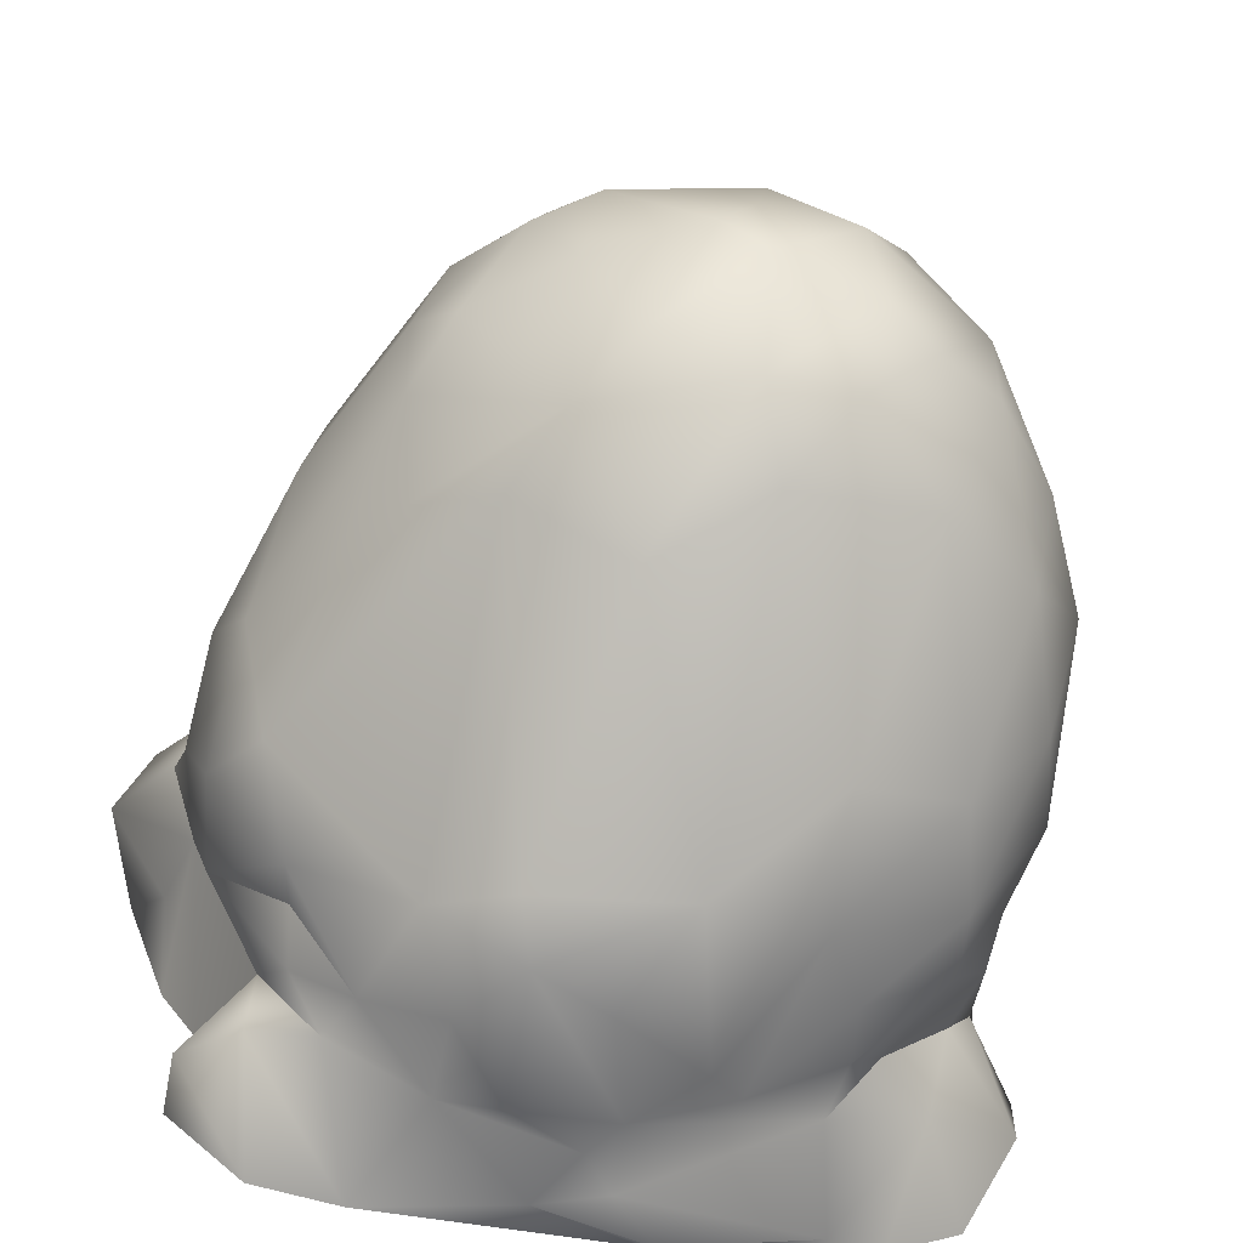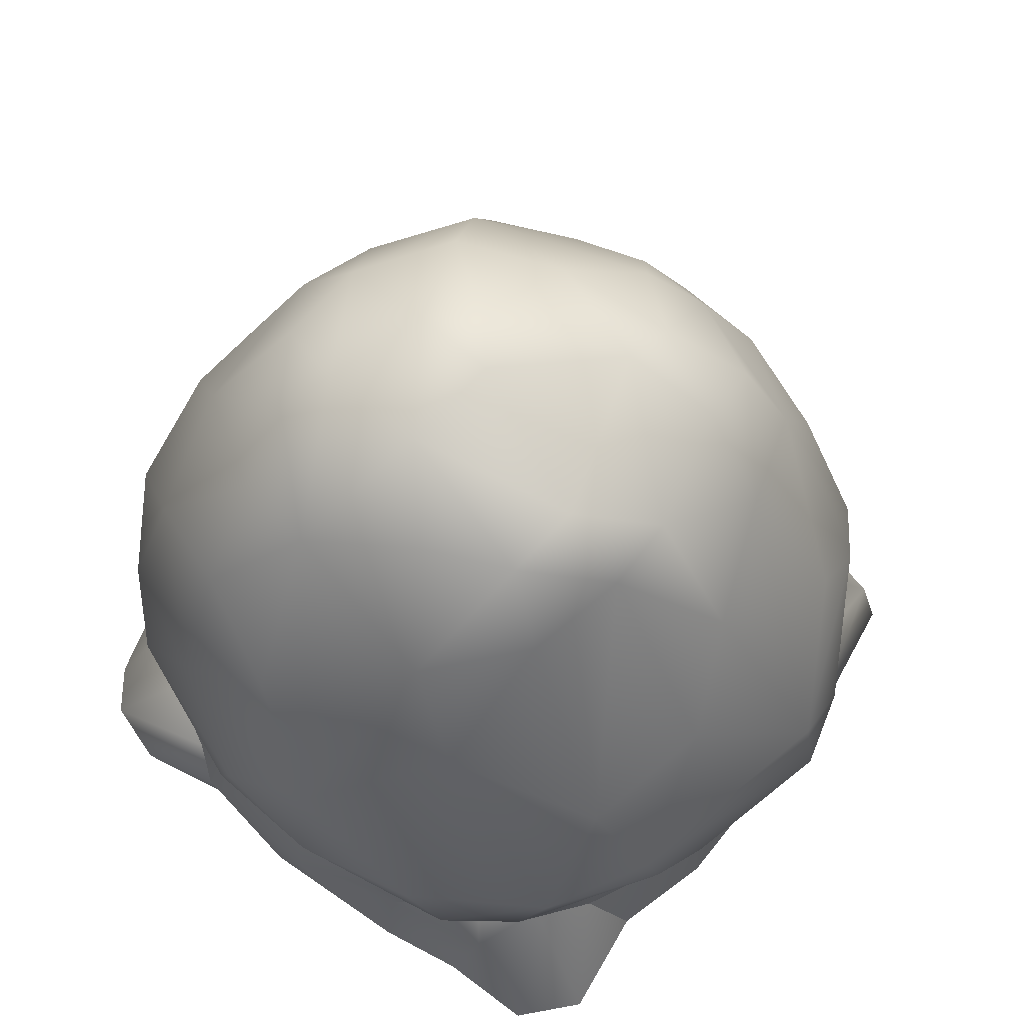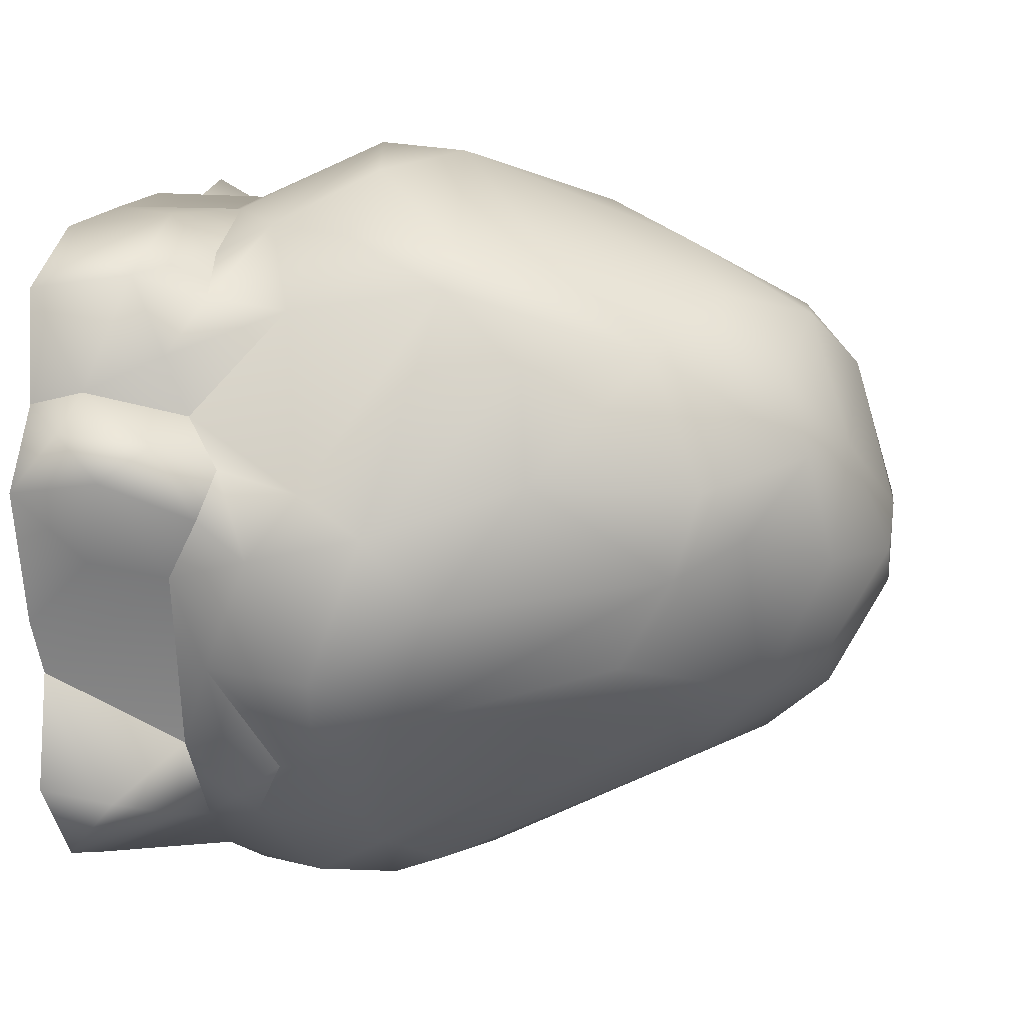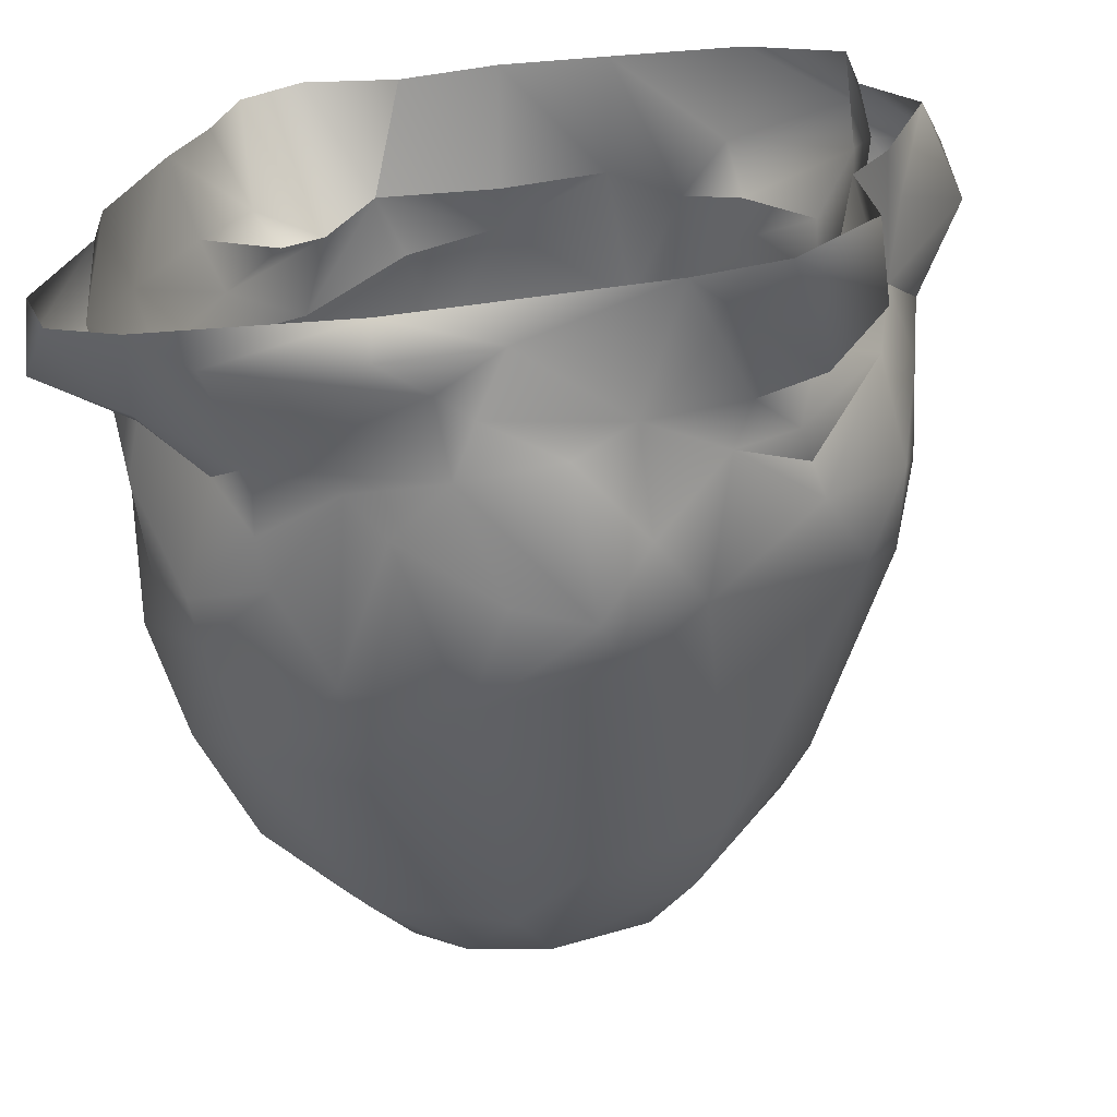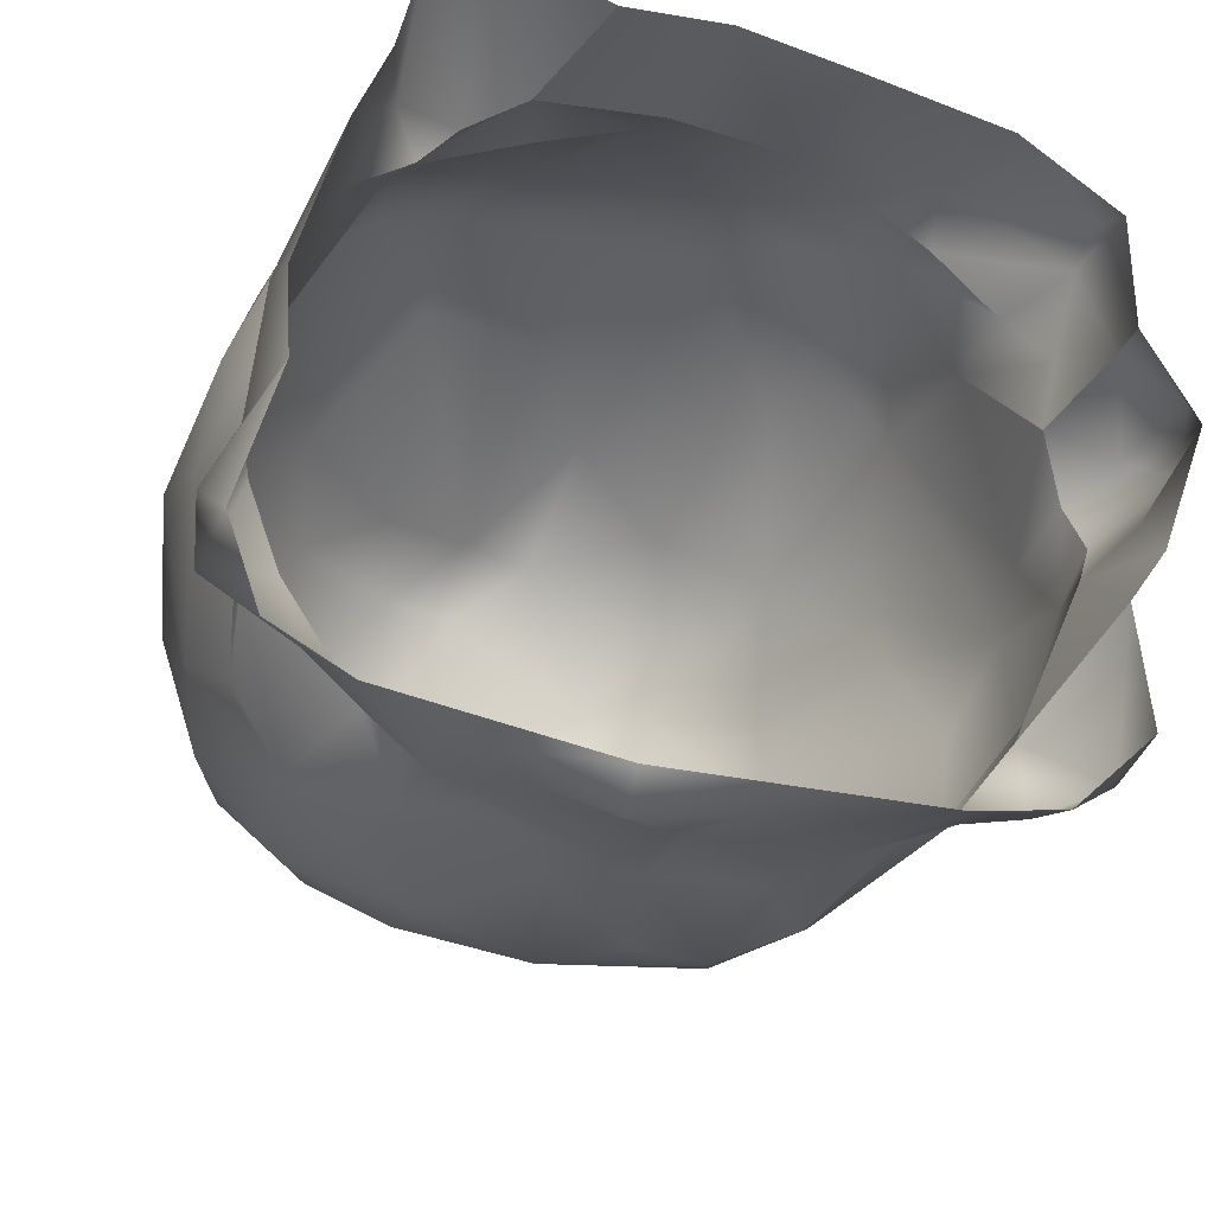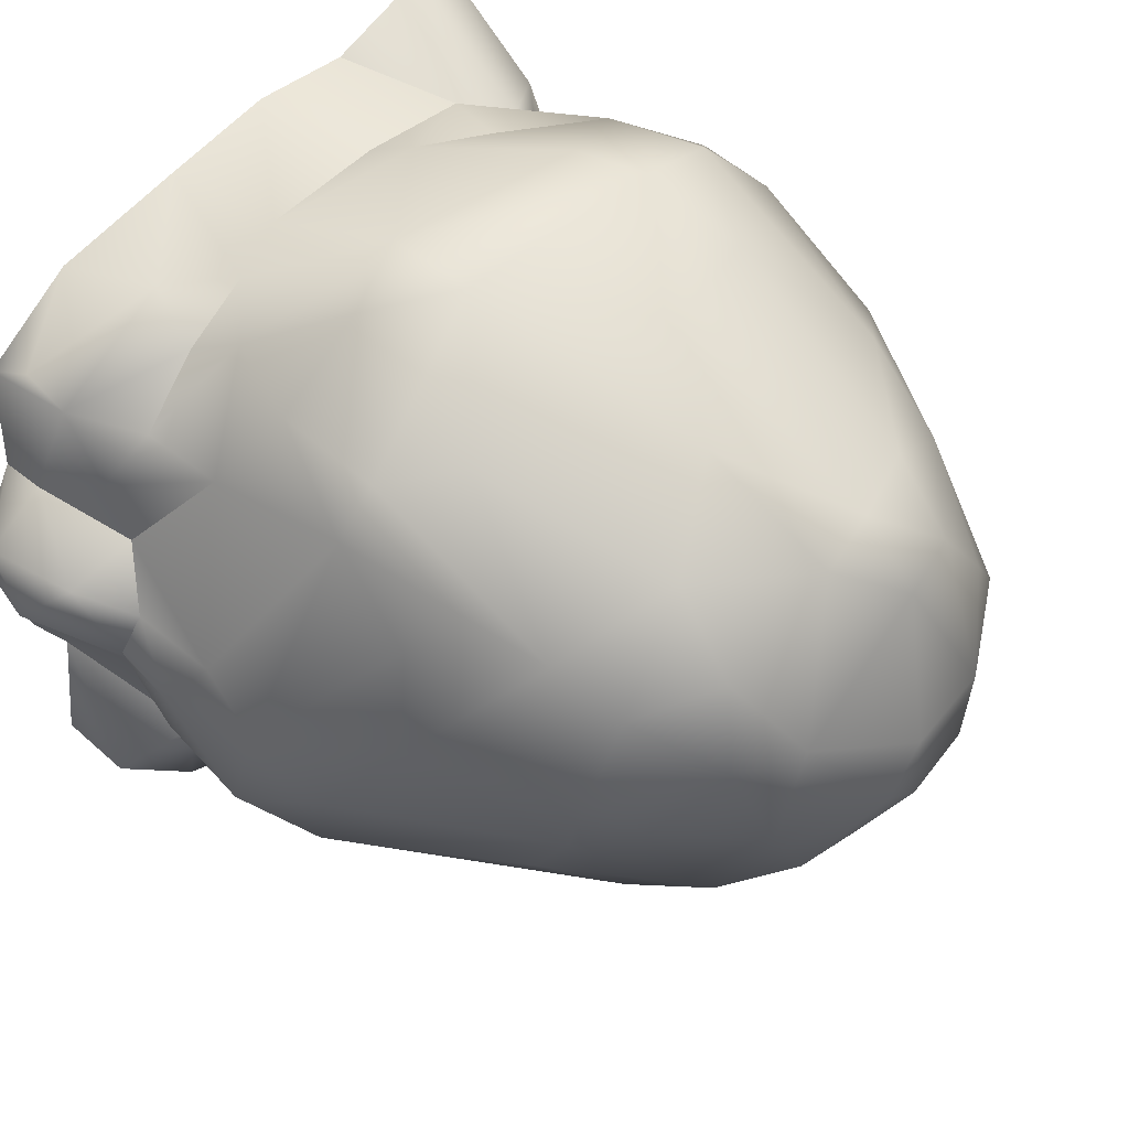
<metadata>
{"format":"obj","ext":"obj","renderer":"f3d","projection":"perspective","resolution":1024,"background":"white","views":[{"elev":-61.0,"azim":169.4,"up":"+Z"},{"elev":66.2,"azim":-39.1,"up":"+Y"},{"elev":1.6,"azim":102.8,"up":"+Z"},{"elev":-64.2,"azim":8.0,"up":"+Z"},{"elev":-28.1,"azim":-16.7,"up":"+Z"},{"elev":43.9,"azim":132.9,"up":"+Z"}]}
</metadata>
<code>
g mushroomBase01
v -2.854 0.5575 -0.7572
v -2.733 3.815e-07 0.02008
v -2.694 -1.717e-07 -0.6153
v -2.714 0.7423 0.4072
v -2.404 0 1.167
v -2.635 1.266 0.3275
v -2.727 1.355 -0.4915
v -2.748 0.8349 -0.9775
v -2.586 2.146 -1.637
v -2.217 1.205 1.371
v -1.754 1.769 2.17
v -2.295 0.6716 1.133
v -1.775 1.004 1.666
v -1.467 1.094 2.059
v -1.04 0.8855 2.248
v -0.8785 1.423 2.321
v -0.1254 1.383 2.572
v -0.05961 0.996 2.395
v 0.8233 0.9195 2.206
v 0.8614 2.19 2.719
v -1.972 0.7485 1.907
v -2.155 5.722e-08 1.761
v -1.775 1.004 1.666
v -1.988 9.537e-08 2.454
v -1.467 1.094 2.059
v -1.507 3.433e-07 2.715
v -1.04 0.8855 2.248
v -0.7132 -1.907e-08 2.411
v -0.7509 2.35 2.689
v -0.8785 1.423 2.321
v -1.754 1.769 2.17
v -1.677 2.753 2.423
v -0.8974 2.894 2.673
v 0.8135 2.846 2.642
v -2.3 2.239 1.87
v -2.635 1.266 0.3275
v -2.776 2.125 0.6722
v -2.463 2.729 1.648
v -2.706 3.591 0.7959
v -2.915 2.054 -0.2521
v -2.727 1.355 -0.4915
v -1.816 4.284 1.436
v -1.11 3.579 2.292
v -2.977 2.998 0.09518
v -2.794 2.65 -1.316
v -0.1693 3.845 2.328
v -2.806 3.818 -0.5444
v -0.9861 5.164 1.405
v -0.2935 5.426 1.463
v -1.708 4.966 0.9499
v -1.837 5.505 -0.1651
v -2.533 4.32 0.123
v -0.8623 5.703 1.024
v 0.356 4.569 1.942
v -1.274 5.743 0.4996
v -0.8842 6.075 -0.07027
v -0.3292 5.835 0.9807
v 0.2137 5.517 1.358
v -2.383 4.721 -0.6389
v 1.06 4.946 1.467
v 0.7677 5.874 0.3191
v -0.1732 6.14 -0.1456
v 1.088 5.423 0.8802
v -2.267 4.412 -1.444
v -1.865 5.376 -0.8025
v -2.578 3.461 -1.565
v -2.239 2.444 -2.19
v -2.019 3.314 -2.268
v -1.534 4.974 -1.723
v -1.356 5.699 -1.024
v -1.005 5.938 -0.8683
v -0.9233 5.587 -1.494
v -0.2598 6.094 -0.7652
v -0.269 5.617 -1.588
v -0.4658 5.082 -1.992
v -1.213 3.487 -2.594
v -0.4353 2.776 -3.028
v -1.268 2.559 -2.841
v 0.08905 6.124 -0.5122
v 0.4539 5.684 -1.288
v 0.8484 5.212 -1.572
v 0.2885 4.53 -2.188
v 0.8922 5.753 -0.5665
v 1.209 5.608 0.2303
v 1.574 5.174 -0.3949
v 1.656 5.02 0.673
v 1.835 4.522 0.9785
v 1.853 4.881 -0.04221
v 1.826 4.675 -0.6863
v 1.539 3.531 1.929
v 1.99 3.074 1.796
v 2.422 3.692 0.01574
v 1.357 2.301 2.445
v 2.278 3.031 1.457
v 1.987 2.226 1.885
v 1.759 1.56 2.008
v 2.301 3.627 0.8488
v 2.824 2.556 -0.365
v 2.334 1.856 1.311
v 2.598 3.01 -0.9118
v 1.389 1.181 2.164
v 1.857 1.14 1.788
v 2.395 1.259 1.416
v 2.769 2.083 -0.04824
v 2.616 1.191 0.5274
v 2.85 1.488 0.1356
v 2.886 1.711 -0.5314
v 2.958 1.365 -0.2365
v 2.736 1.076 -0.6613
v 2.689 2.124 -1.435
v 2.597 1.306 -1.339
v 2.152 0.9819 -1.944
v 2.659 1.018 0.9737
v 2.616 1.191 0.5274
v 2.814 0.4378 0.7036
v 2.74 0.7924 1.569
v 1.857 1.14 1.788
v 2.35 2.652 -1.764
v 2.089 1.98 -2.116
v 1.963 1.347 -2.349
v 1.683 1.015 -2.551
v 2.022 1.691 -2.122
v 2.022 1.691 -2.122
v 1.512 1.35 -2.544
v 2.744 1.144e-07 1.486
v 2.756 5.722e-08 0.6188
v 2.758 0.4529 1.723
v 2.013 1.259e-06 1.999
v 1.79 0.7544 2.097
v 0.9558 8.011e-07 2.247
v 0.07839 3.624e-07 2.438
v -0.05961 0.996 2.395
v -0.7132 -1.907e-08 2.411
v -1.04 0.8855 2.248
v 2.179 0.9215 -2.488
v 2.152 0.9819 -1.944
v 2.606 0.5737 -2.366
v 2.519 1.907e-08 -1.397
v 2.615 2.48e-07 -2.272
v 2.019 -7.629e-08 -2.843
v 1.361 -2.67e-07 -2.935
v 0.9414 0.9229 -2.889
v 0.2096 0.2743 -2.985
v -0.6033 -3.624e-07 -2.901
v 0.9385 1.679 -3.079
v 1.23 2.296 -2.785
v 0.4894 1.061 -3.072
v -0.06152 0.7412 -2.98
v -0.2612 1.098 -3.08
v 0.523 2.192 -3.149
v -0.2912 0.5052 -3.057
v -0.6254 0.2144 -3.144
v -1.756 0.2228 -2.83
v -2.208 -1.249e-06 -2.614
v -1.579 1.01 -2.621
v -2.384 0.7593 -2.076
v -2.769 -9.537e-07 -2.302
v -1.937 1.232 -2.164
v -2.495 1.046 -1.459
v -3.076 0.4894 -1.817
v -2.994 -1.097e-06 -1.656
v -2.748 0.8349 -0.9775
v -3.11 0.4102 -1.331
v -2.694 -1.717e-07 -0.6153
v -2.854 0.5575 -0.7572
v -0.9985 1.206 -2.796
v -1.641 1.491 -2.64
v -1.937 1.232 -2.164
v -2.243 2.036 -2.291
v -1.62 1.909 -2.601
v -2.655 1.503 -1.389
v -2.495 1.046 -1.459
v -0.7353 1.48 -2.983
v -0.03478 1.965 -3.185
v 0.6607 2.62 -2.999
v 1.147 4.621 -1.752
v 1.707 4.242 -1.357
v 2.736 1.076 -0.6613
v 2.152 0.9819 -1.944
v 2.519 1.907e-08 -1.397
v 2.792 1.717e-07 -1.001
v 2.888 0.497 -0.5468
v 3.138 1.717e-07 -0.03428
v 3.372 0.7735 0.03974
v 2.958 1.365 -0.2365
v 3.284 0.4237 0.394
v 2.756 5.722e-08 0.6188
v 2.814 0.4378 0.7036
v 3.128 1.096 0.3143
v 2.85 1.488 0.1356
v 2.616 1.191 0.5274
g mushroomBase01_0
f 3 2 1
f 2 4 1
f 2 5 4
f 6 1 4
f 7 1 6
f 7 8 1
f 7 9 8
f 10 6 4
f 6 10 11
f 4 5 12
f 12 10 4
f 12 13 10
f 10 13 14
f 11 10 14
f 11 14 15
f 11 15 16
f 16 15 17
f 17 15 18
f 18 19 17
f 19 20 17
f 21 12 5
f 21 5 22
f 23 12 21
f 22 24 21
f 23 21 25
f 21 24 25
f 25 24 26
f 26 27 25
f 28 27 26
f 17 20 29
f 17 29 30
f 30 29 31
f 31 29 32
f 33 29 20
f 29 33 32
f 33 20 34
f 32 35 31
f 36 31 35
f 36 35 37
f 38 35 32
f 37 35 38
f 39 37 38
f 40 36 37
f 41 36 40
f 38 32 42
f 38 42 39
f 43 32 33
f 43 42 32
f 40 37 44
f 44 37 39
f 45 41 40
f 45 40 44
f 9 41 45
f 33 46 43
f 33 34 46
f 44 39 47
f 45 44 47
f 48 42 43
f 43 46 49
f 48 43 49
f 48 50 42
f 42 50 39
f 51 39 50
f 39 51 52
f 52 47 39
f 50 48 53
f 49 53 48
f 34 54 46
f 46 54 49
f 50 55 51
f 55 50 53
f 53 56 55
f 55 56 51
f 53 49 57
f 57 56 53
f 49 54 58
f 49 58 57
f 59 47 52
f 52 51 59
f 60 54 34
f 58 54 60
f 61 57 58
f 62 56 57
f 62 57 61
f 60 63 58
f 63 61 58
f 59 64 47
f 65 59 51
f 59 65 64
f 64 66 47
f 45 47 66
f 67 45 66
f 45 67 9
f 66 64 68
f 68 67 66
f 64 65 69
f 68 64 69
f 70 65 51
f 69 65 70
f 71 70 51
f 51 56 71
f 69 70 72
f 71 72 70
f 73 71 56
f 73 56 62
f 72 71 74
f 71 73 74
f 72 75 69
f 74 75 72
f 69 76 68
f 76 69 75
f 76 75 77
f 68 76 78
f 77 78 76
f 67 68 78
f 62 79 73
f 62 61 79
f 73 79 80
f 74 73 80
f 81 74 80
f 75 74 82
f 82 77 75
f 81 82 74
f 80 79 83
f 83 79 61
f 83 81 80
f 83 61 84
f 61 63 84
f 81 83 85
f 83 84 85
f 63 86 84
f 60 86 63
f 86 60 87
f 88 84 86
f 88 85 84
f 86 87 88
f 89 85 88
f 85 89 81
f 90 87 60
f 90 60 34
f 91 90 34
f 87 90 91
f 88 92 89
f 87 92 88
f 91 34 93
f 20 93 34
f 91 94 87
f 95 91 93
f 95 94 91
f 93 20 96
f 95 93 96
f 92 87 97
f 97 87 94
f 92 97 98
f 98 97 94
f 94 95 99
f 99 95 96
f 100 89 92
f 98 100 92
f 101 96 20
f 20 19 101
f 101 102 96
f 103 96 102
f 103 99 96
f 98 94 104
f 94 99 104
f 105 104 99
f 105 106 104
f 107 104 106
f 107 98 104
f 106 108 107
f 108 109 107
f 98 110 100
f 110 98 107
f 111 107 109
f 110 107 111
f 112 111 109
f 99 103 113
f 114 99 113
f 114 113 115
f 116 113 103
f 116 115 113
f 116 103 117
f 118 100 110
f 89 100 118
f 119 110 111
f 118 110 119
f 111 112 120
f 121 120 112
f 122 111 120
f 119 111 123
f 120 124 122
f 123 124 119
f 121 124 120
f 116 125 115
f 115 125 126
f 116 127 125
f 127 128 125
f 127 116 129
f 128 127 129
f 129 116 117
f 129 117 101
f 129 130 128
f 101 130 129
f 19 130 101
f 131 130 19
f 19 132 131
f 133 131 132
f 133 132 134
f 121 136 135
f 135 136 137
f 137 136 138
f 137 138 139
f 137 139 140
f 140 135 137
f 141 135 140
f 135 141 121
f 121 141 142
f 121 142 124
f 143 142 141
f 144 143 141
f 124 142 145
f 145 146 124
f 124 146 119
f 118 119 146
f 145 142 147
f 143 148 142
f 147 142 148
f 148 149 147
f 150 145 147
f 145 150 146
f 147 149 150
f 151 148 143
f 151 149 148
f 152 143 144
f 151 143 152
f 144 153 152
f 152 153 151
f 153 144 154
f 151 153 155
f 151 155 149
f 156 153 154
f 155 153 156
f 156 154 157
f 155 156 158
f 158 156 159
f 156 157 160
f 156 160 159
f 157 161 160
f 160 162 159
f 160 161 163
f 160 163 162
f 164 163 161
f 165 162 163
f 165 163 164
f 166 149 155
f 167 166 155
f 167 155 168
f 167 168 169
f 167 170 166
f 170 167 169
f 168 171 169
f 172 171 168
f 171 172 8
f 9 171 8
f 169 171 9
f 9 67 169
f 169 67 170
f 67 78 170
f 78 166 170
f 166 78 173
f 149 166 173
f 77 173 78
f 174 149 173
f 173 77 174
f 149 174 150
f 77 150 174
f 77 175 150
f 150 175 146
f 175 77 82
f 175 176 146
f 176 175 82
f 118 146 176
f 81 176 82
f 118 176 177
f 177 176 81
f 118 177 89
f 177 81 89
f 180 179 178
f 180 178 181
f 182 181 178
f 181 182 183
f 182 178 184
f 184 183 182
f 184 178 185
f 183 184 186
f 183 186 187
f 186 188 187
f 189 184 185
f 189 186 184
f 186 189 188
f 185 190 189
f 188 189 191
f 189 190 191

</code>
